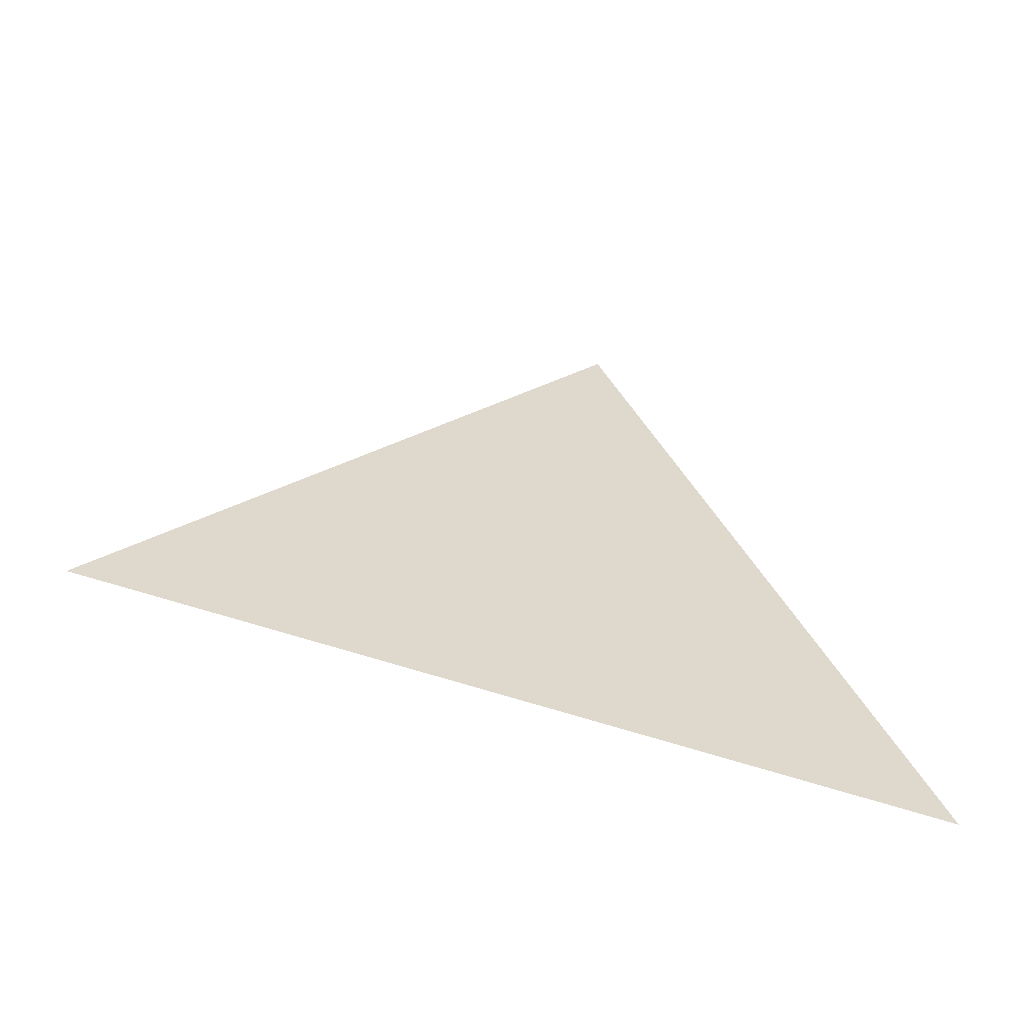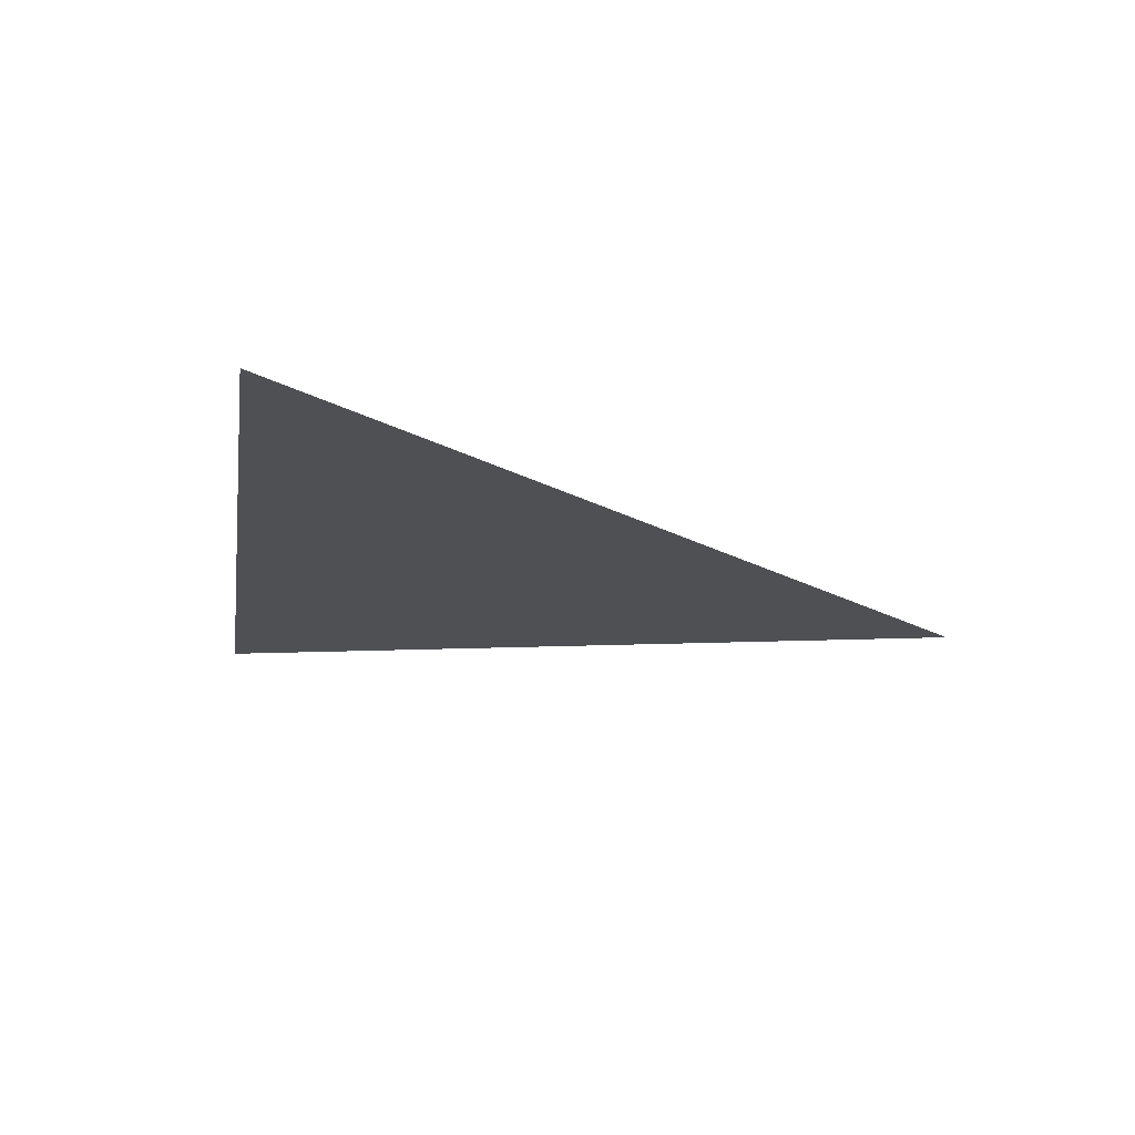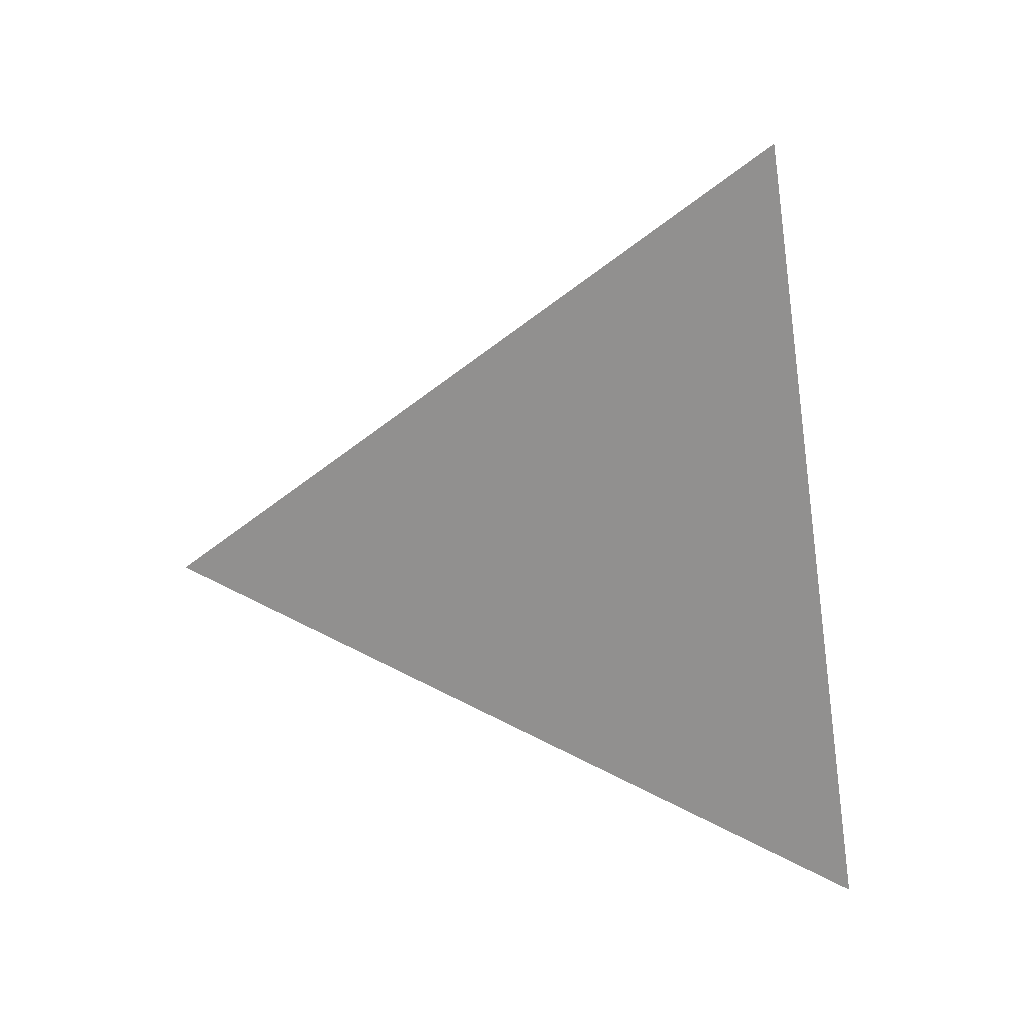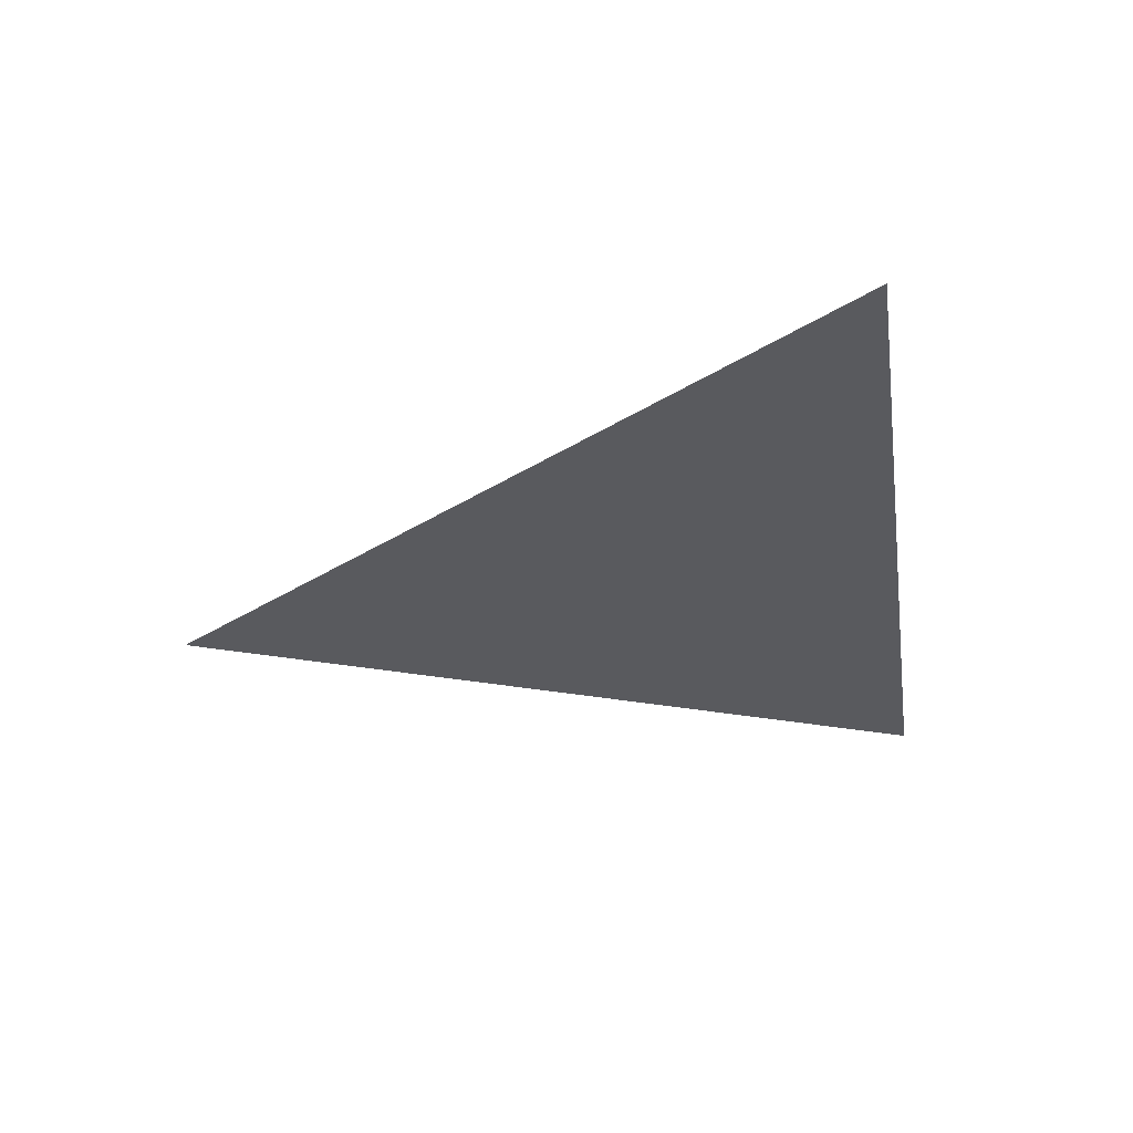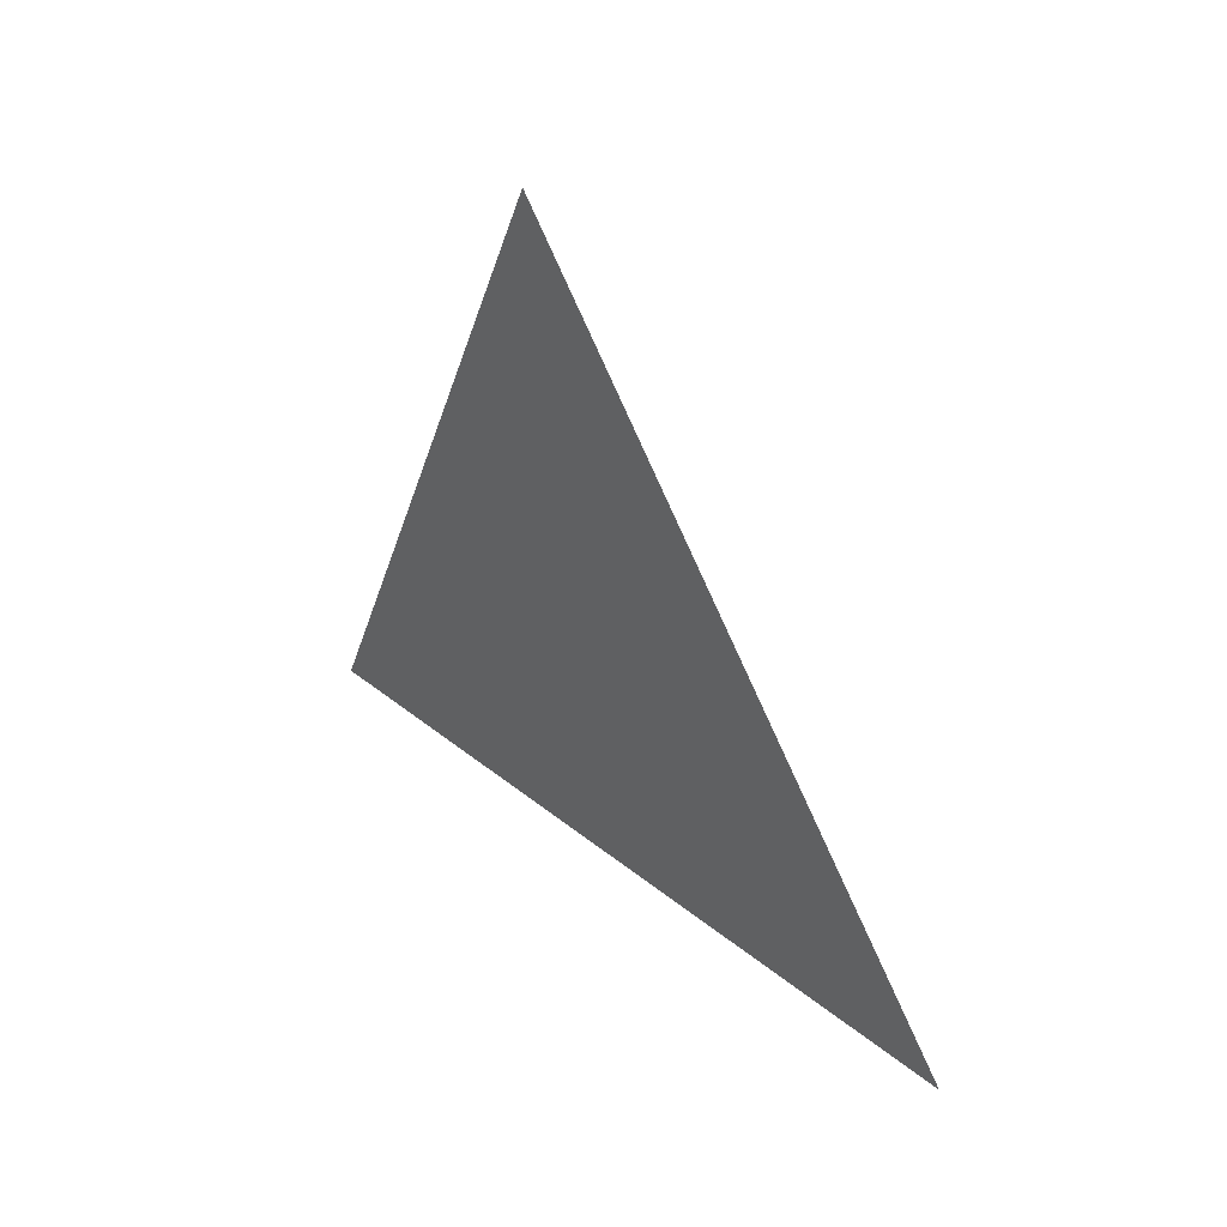
<metadata>
{"format":"obj","ext":"obj","renderer":"f3d","projection":"perspective","resolution":1024,"background":"white","views":[{"elev":-59.3,"azim":76.5,"up":"+Y"},{"elev":70.7,"azim":95.7,"up":"+Z"},{"elev":20.8,"azim":-75.4,"up":"+Z"},{"elev":58.1,"azim":-94.2,"up":"+Z"},{"elev":44.7,"azim":-42.1,"up":"+Y"}]}
</metadata>
<code>
v 0 -0.04025 -0.04284
v 0 -0.02764 0.04284
v 0 0.04025 -0.01092
g group_108_140627890007824
f 1 2 3

</code>
